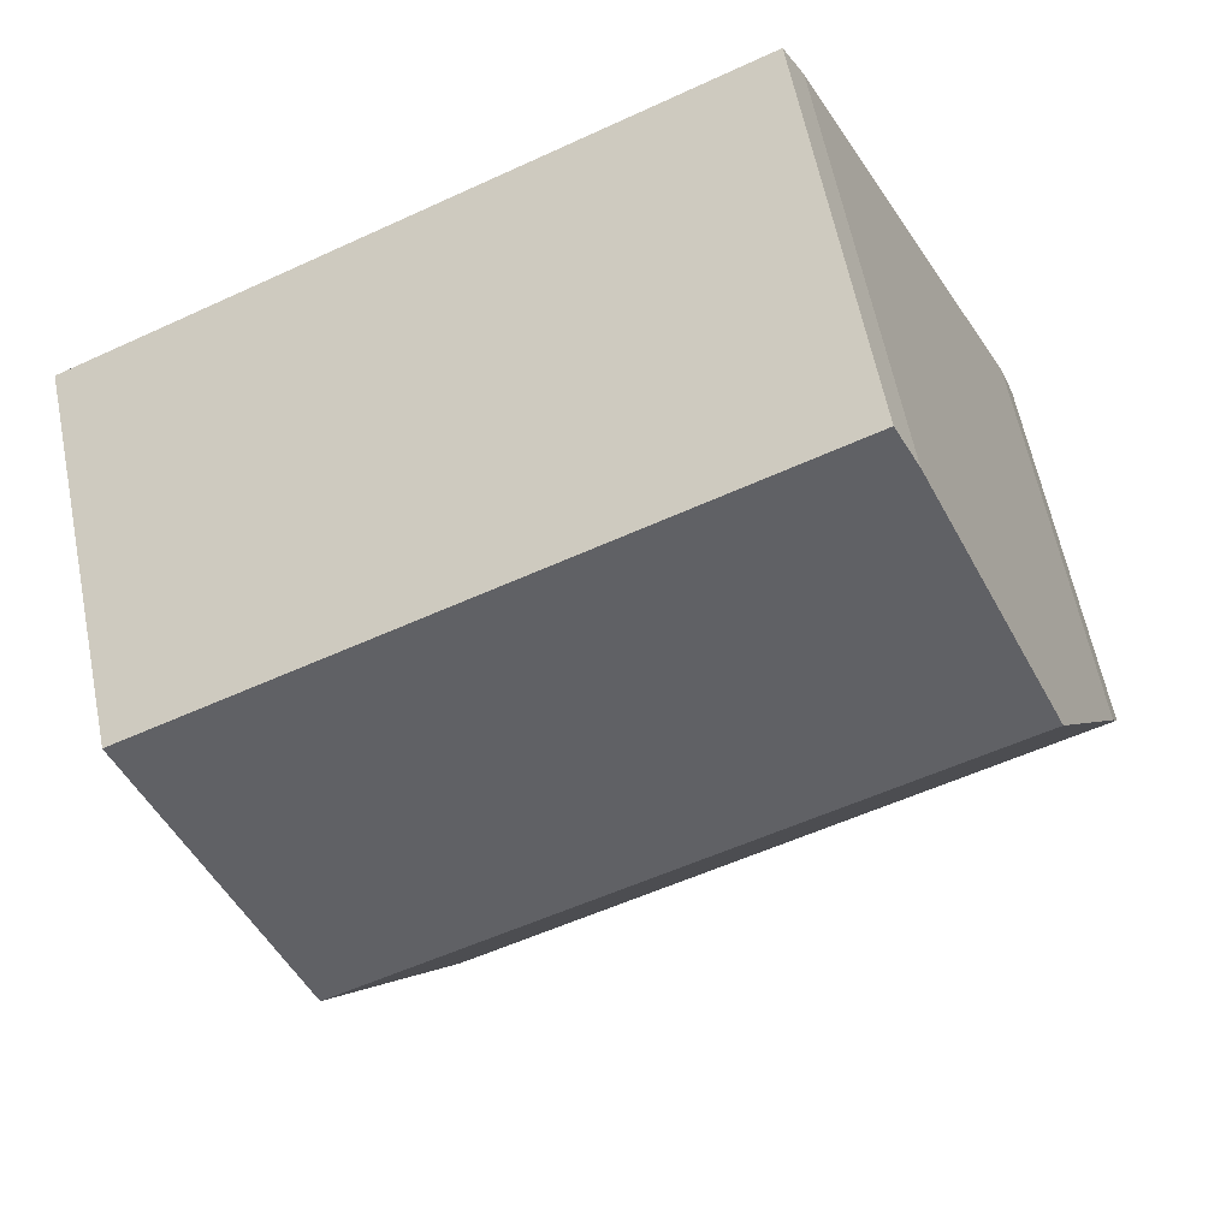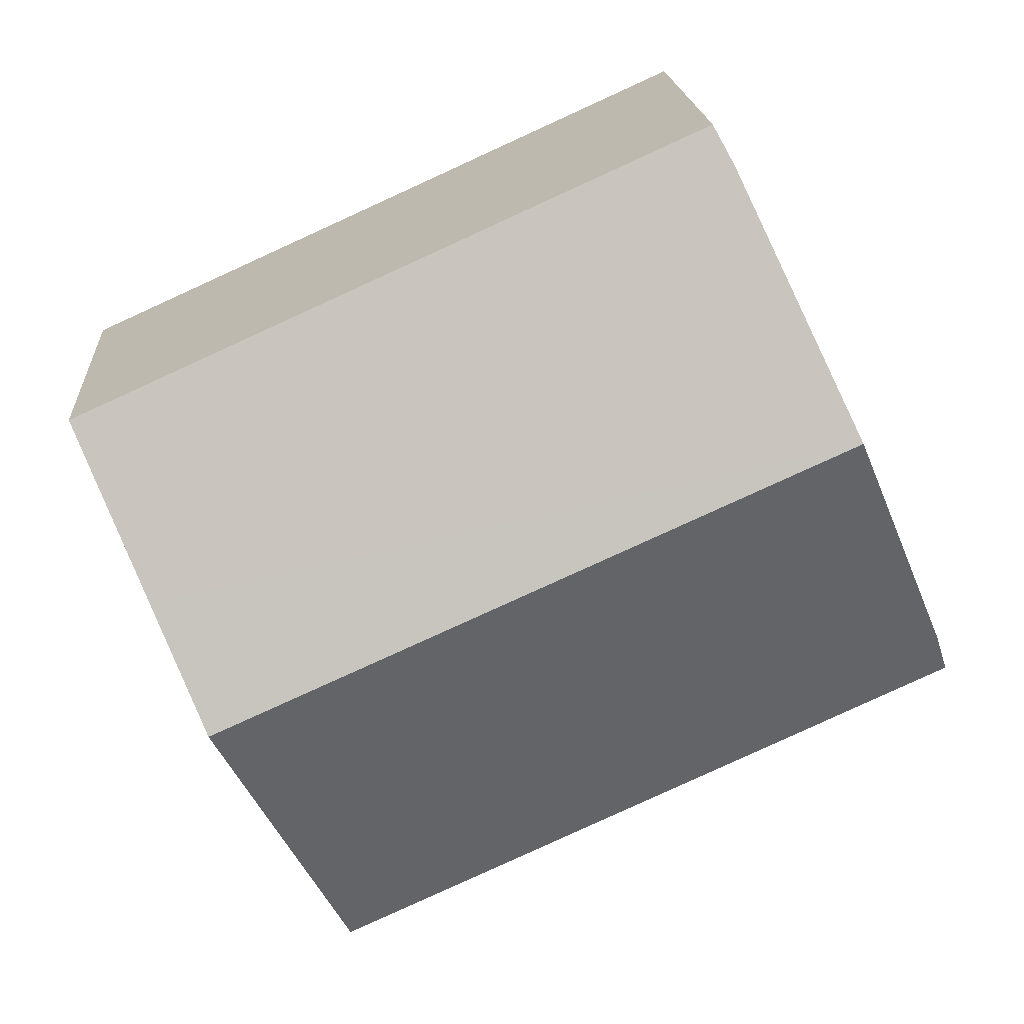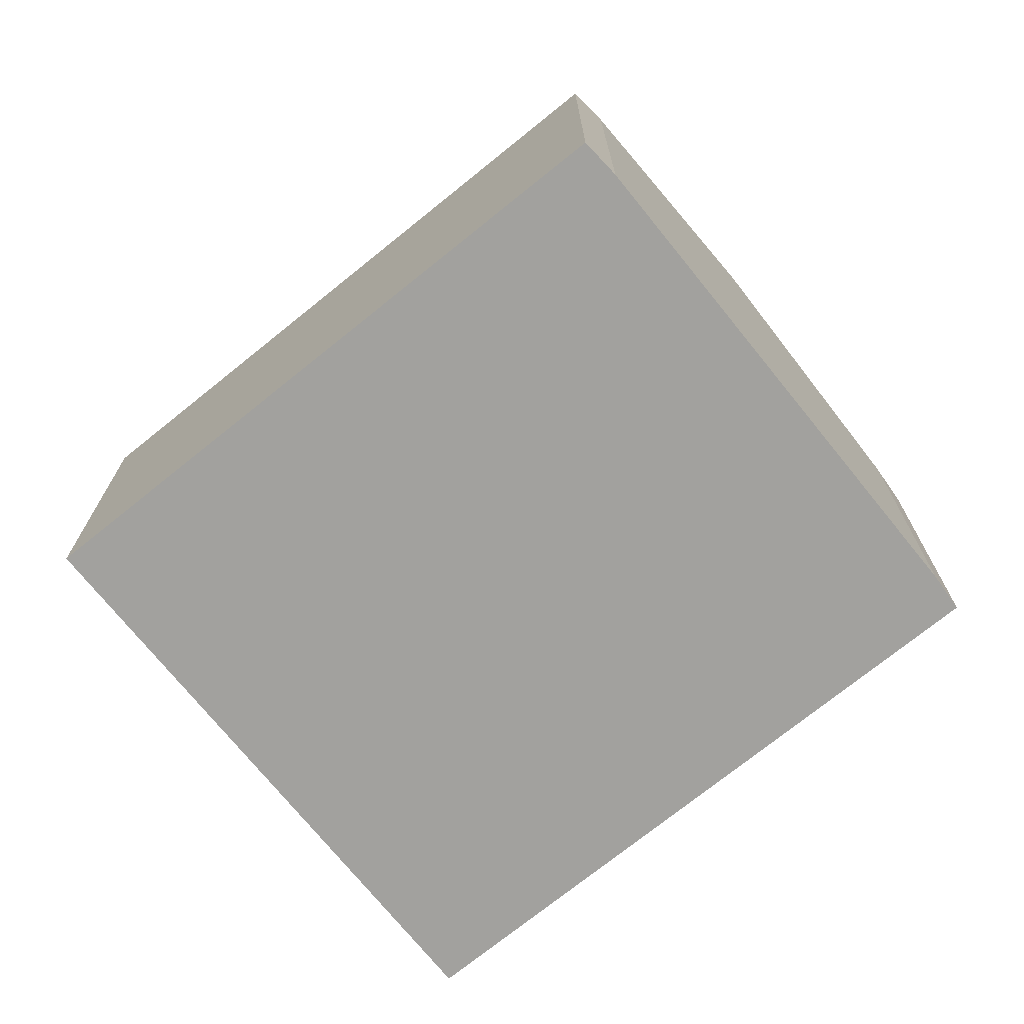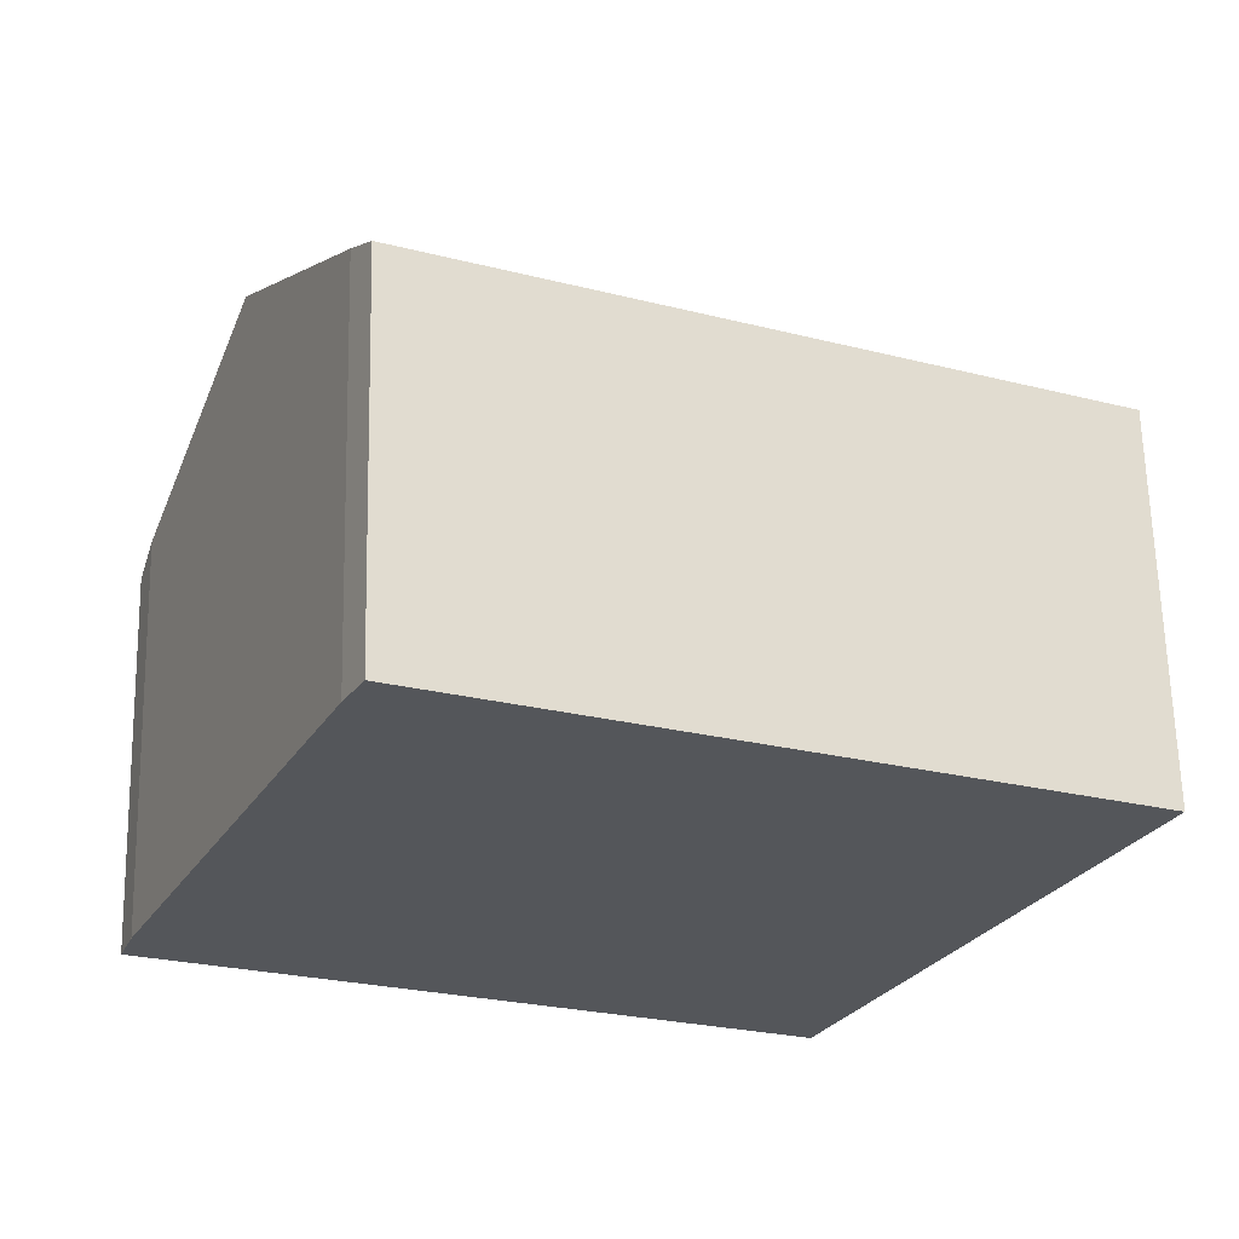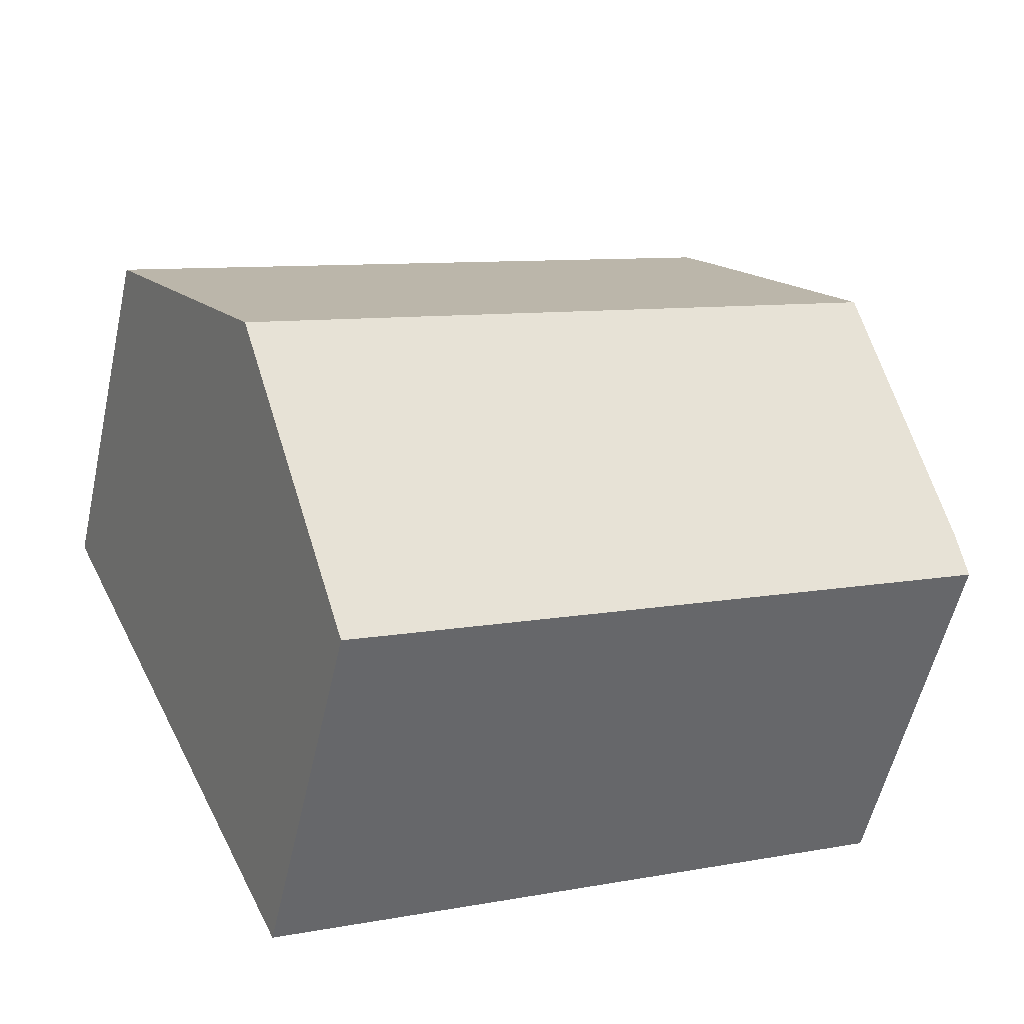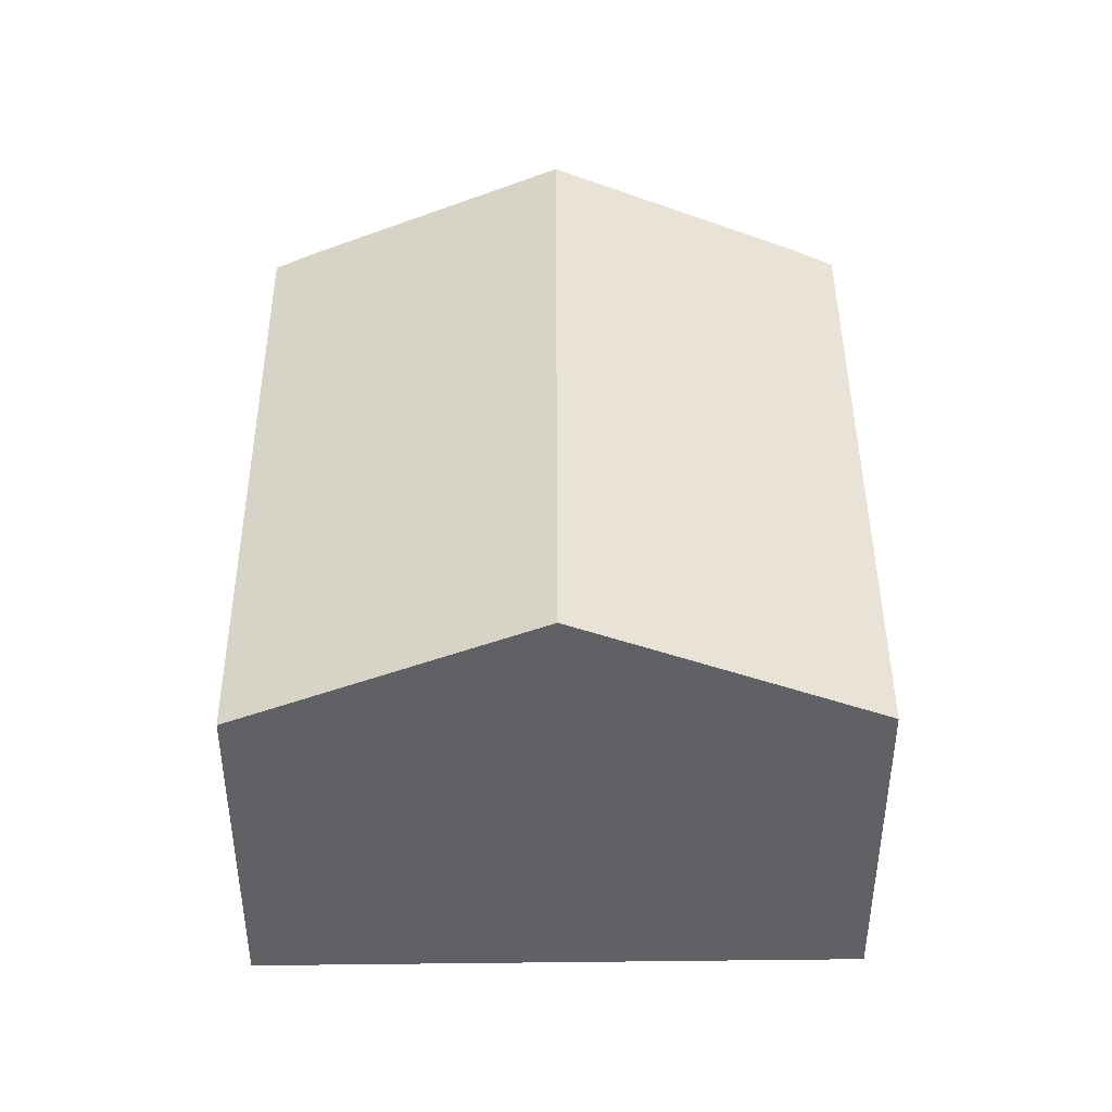
<metadata>
{"format":"obj","ext":"obj","renderer":"f3d","projection":"perspective","resolution":1024,"background":"white","views":[{"elev":60.6,"azim":168.7,"up":"+Z"},{"elev":18.2,"azim":176.1,"up":"+Z"},{"elev":-72.1,"azim":-116.5,"up":"+Y"},{"elev":64.3,"azim":-1.3,"up":"+Z"},{"elev":-55.8,"azim":167.4,"up":"+Z"},{"elev":44.0,"azim":114.1,"up":"+Y"}]}
</metadata>
<code>
v  2.133 8.429 4.806
v  13.74 7.5 2.026
v  12.81 8.429 5.161e-16
v  15.04 6.217 4.821
v  4.379 6.217 9.621
v  4.046 6.511 8.997
v  0.255 6.547 0.693
v  3.6 6.229 -1.649
v  0 6.24 3.821e-16
v  10.1 6.21 -4.629
v  12.26 7.889 -1.177
v  10.56 6.208 -4.84
v  2.133 -2.943e-16 4.806
v  0.255 -4.243e-17 0.693
v  0 0 0
v  4.046 -5.509e-16 8.997
v  4.379 -5.891e-16 9.621
v  15.04 -2.952e-16 4.821
v  13.74 -1.241e-16 2.026
v  12.81 0 0
v  10.56 2.964e-16 -4.84
v  12.26 7.207e-17 -1.177
v  3.6 1.01e-16 -1.649
v  10.1 2.834e-16 -4.629
g defaultobject
f 1 2 3
f 2 1 4
f 4 1 5
f 5 1 6
f 7 8 9
f 8 7 1
f 8 1 3
f 8 3 10
f 10 3 11
f 10 11 12
f 13 7 14
f 9 14 7
f 14 9 15
f 13 1 7
f 1 13 6
f 6 13 16
f 16 5 6
f 5 16 17
f 17 4 5
f 4 17 18
f 18 2 4
f 2 18 3
f 3 18 11
f 11 18 12
f 12 18 19
f 12 19 20
f 12 20 21
f 21 20 22
f 8 15 9
f 15 8 10
f 15 10 23
f 23 10 24
f 24 10 12
f 24 12 21
f 17 19 18
f 19 17 20
f 20 17 22
f 22 17 21
f 21 17 24
f 24 17 23
f 23 17 16
f 23 16 13
f 23 13 14
f 23 14 15

</code>
